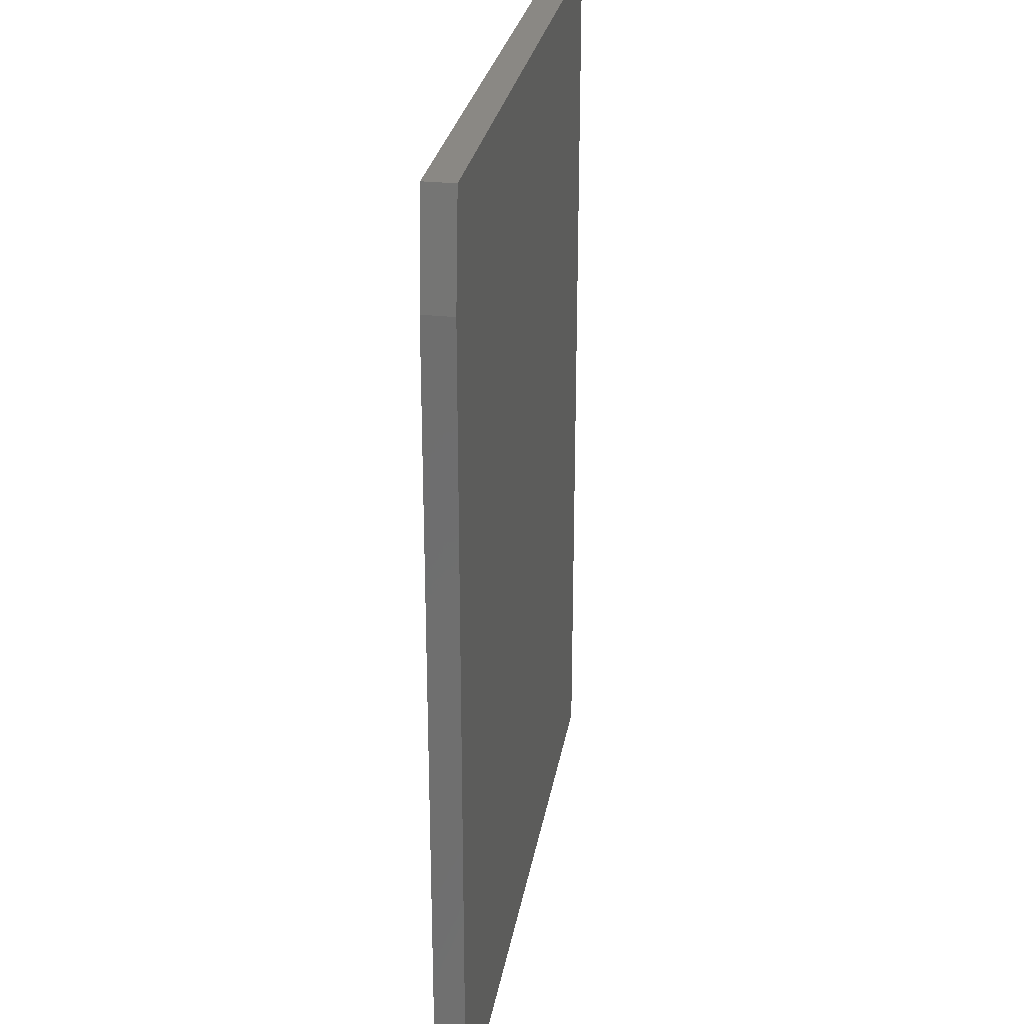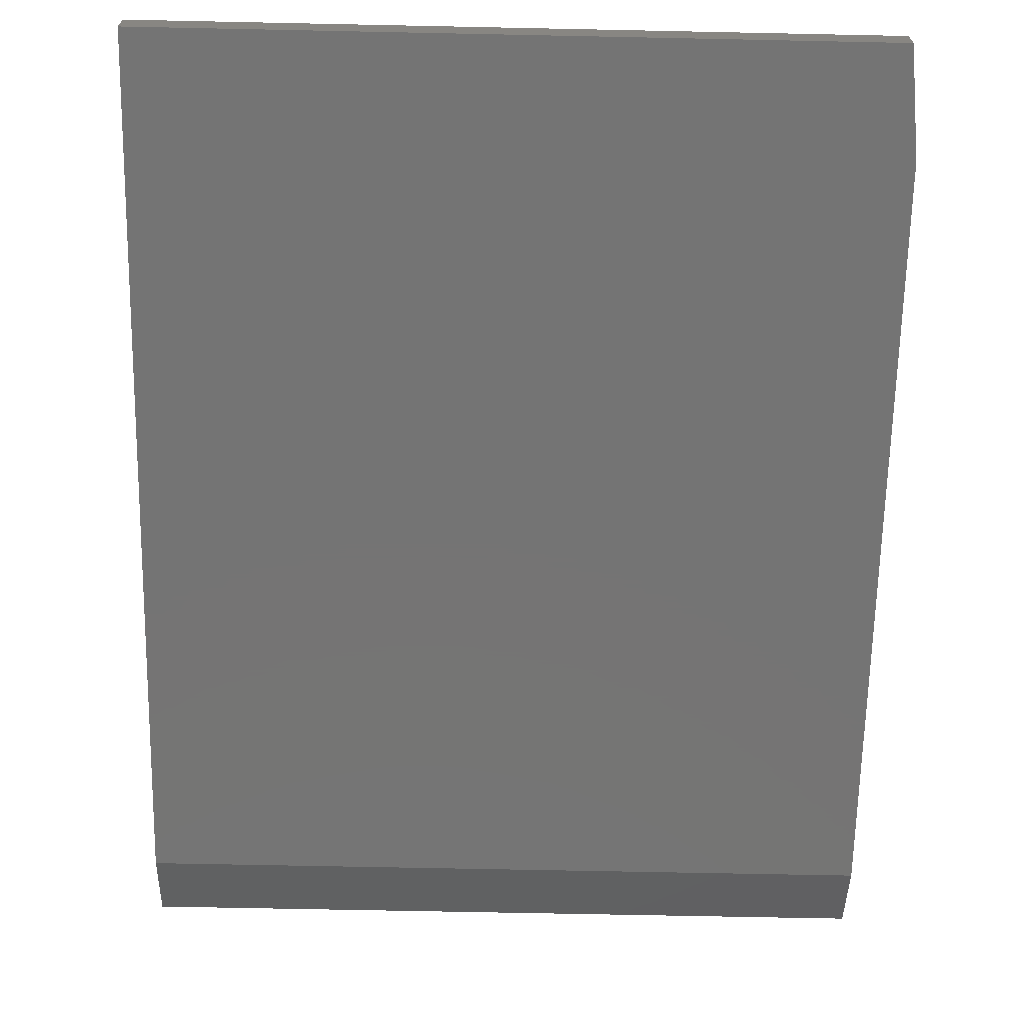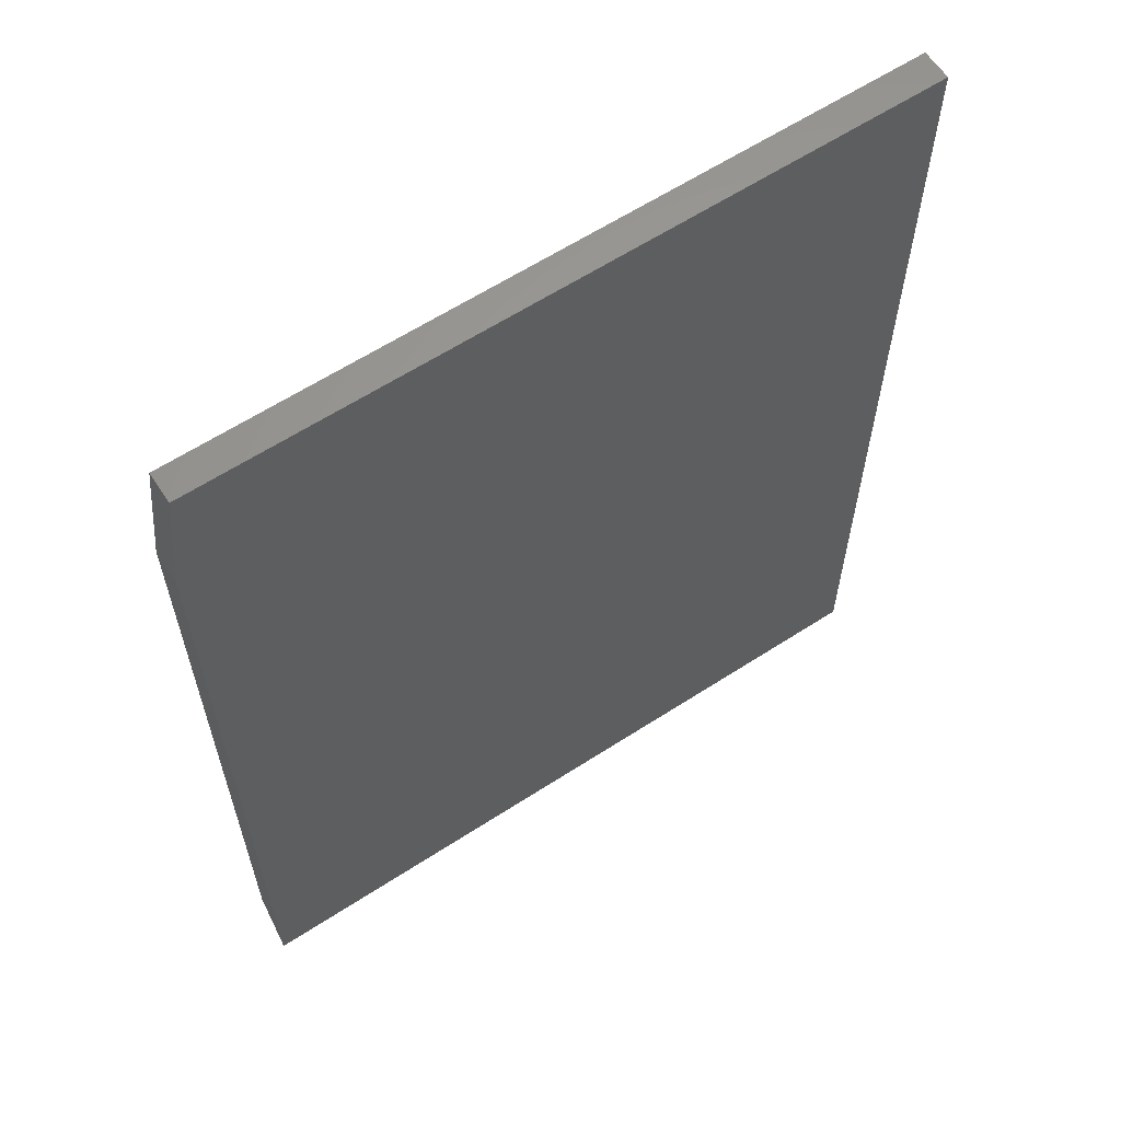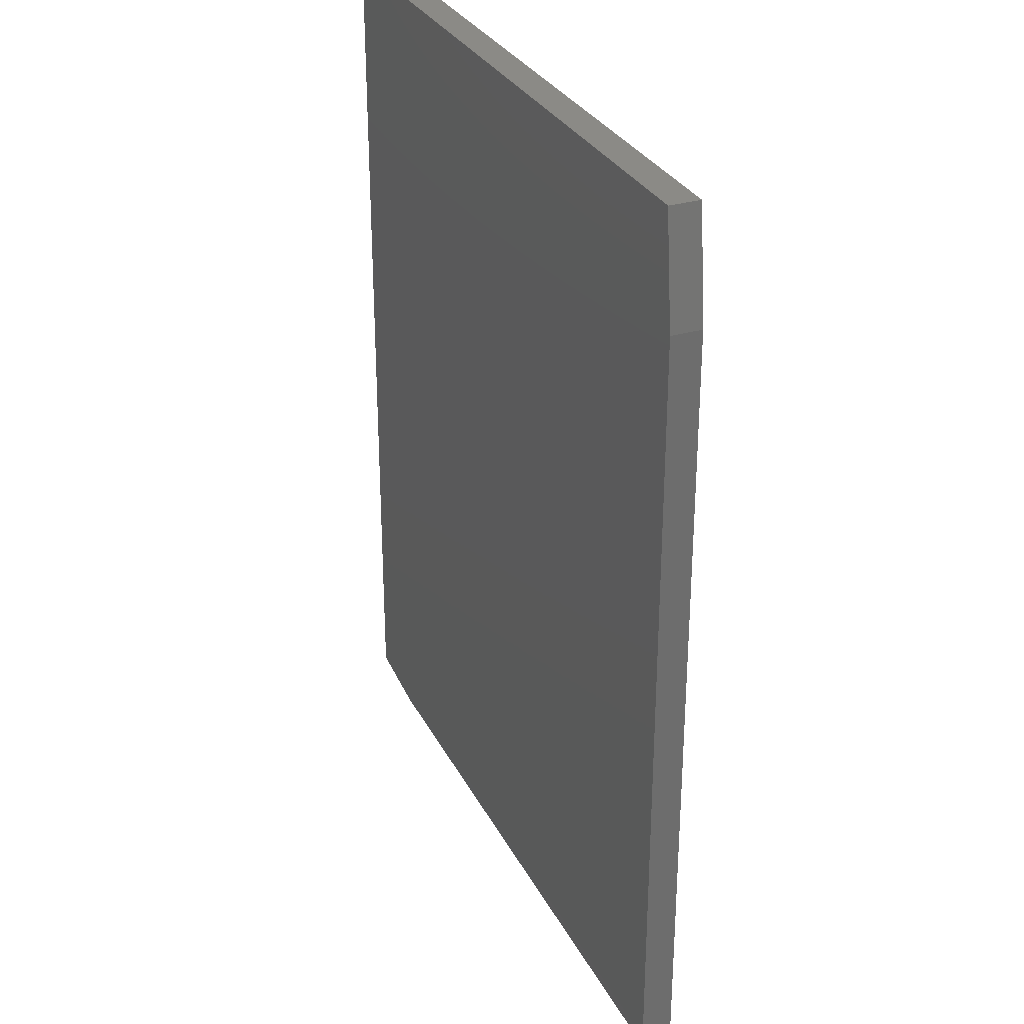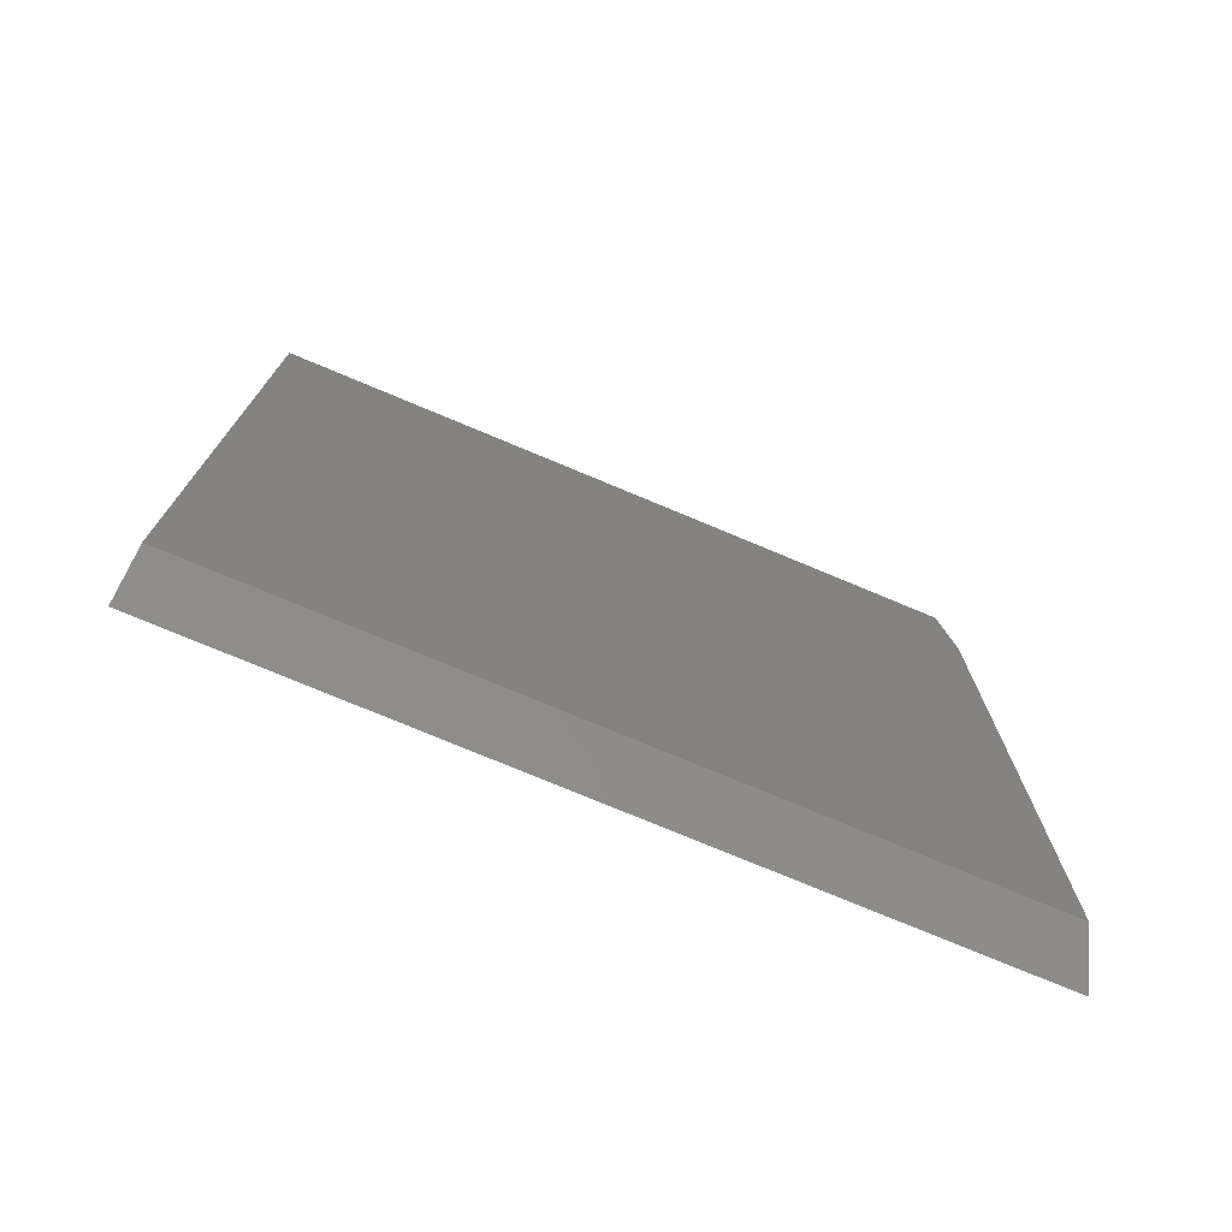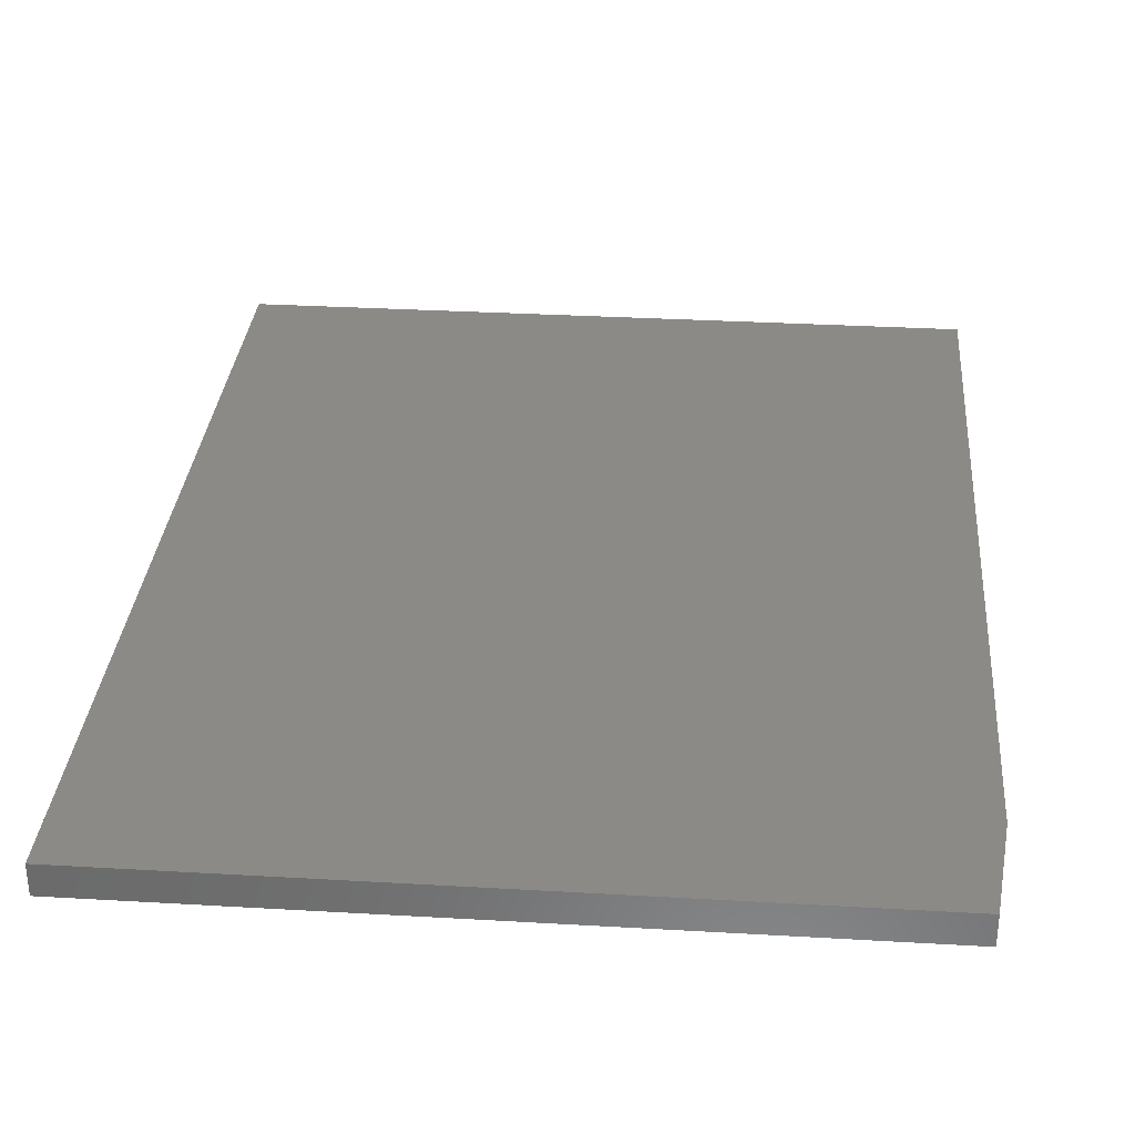
<metadata>
{"format":"stl","ext":"stl","renderer":"f3d","projection":"perspective","resolution":1024,"background":"white","views":[{"elev":27.3,"azim":-80.5,"up":"+Y"},{"elev":-66.7,"azim":178.8,"up":"+Z"},{"elev":61.8,"azim":-33.4,"up":"+Y"},{"elev":30.2,"azim":-113.1,"up":"+Y"},{"elev":-75.8,"azim":157.3,"up":"+Y"},{"elev":31.7,"azim":-175.3,"up":"+Z"}]}
</metadata>
<code>
# stl→obj: 10 verts, 16 faces
v -0.1641 0.6406 0
v 0.7568 0.6406 0
v -0.1797 0.5 0
v 0.7568 -0.4844 0
v -0.1797 -0.4844 0
v -0.1797 0.5 0.03906
v -0.1797 -0.5781 0.03906
v 0.7568 -0.5781 0.03906
v 0.7568 0.6406 0.03906
v -0.1641 0.6406 0.03906
f 1 2 3
f 3 2 4
f 3 4 5
f 6 3 7
f 7 3 5
f 7 8 6
f 6 8 9
f 6 9 10
f 9 2 10
f 10 2 1
f 6 10 3
f 3 10 1
f 8 4 9
f 9 4 2
f 7 5 8
f 8 5 4

</code>
